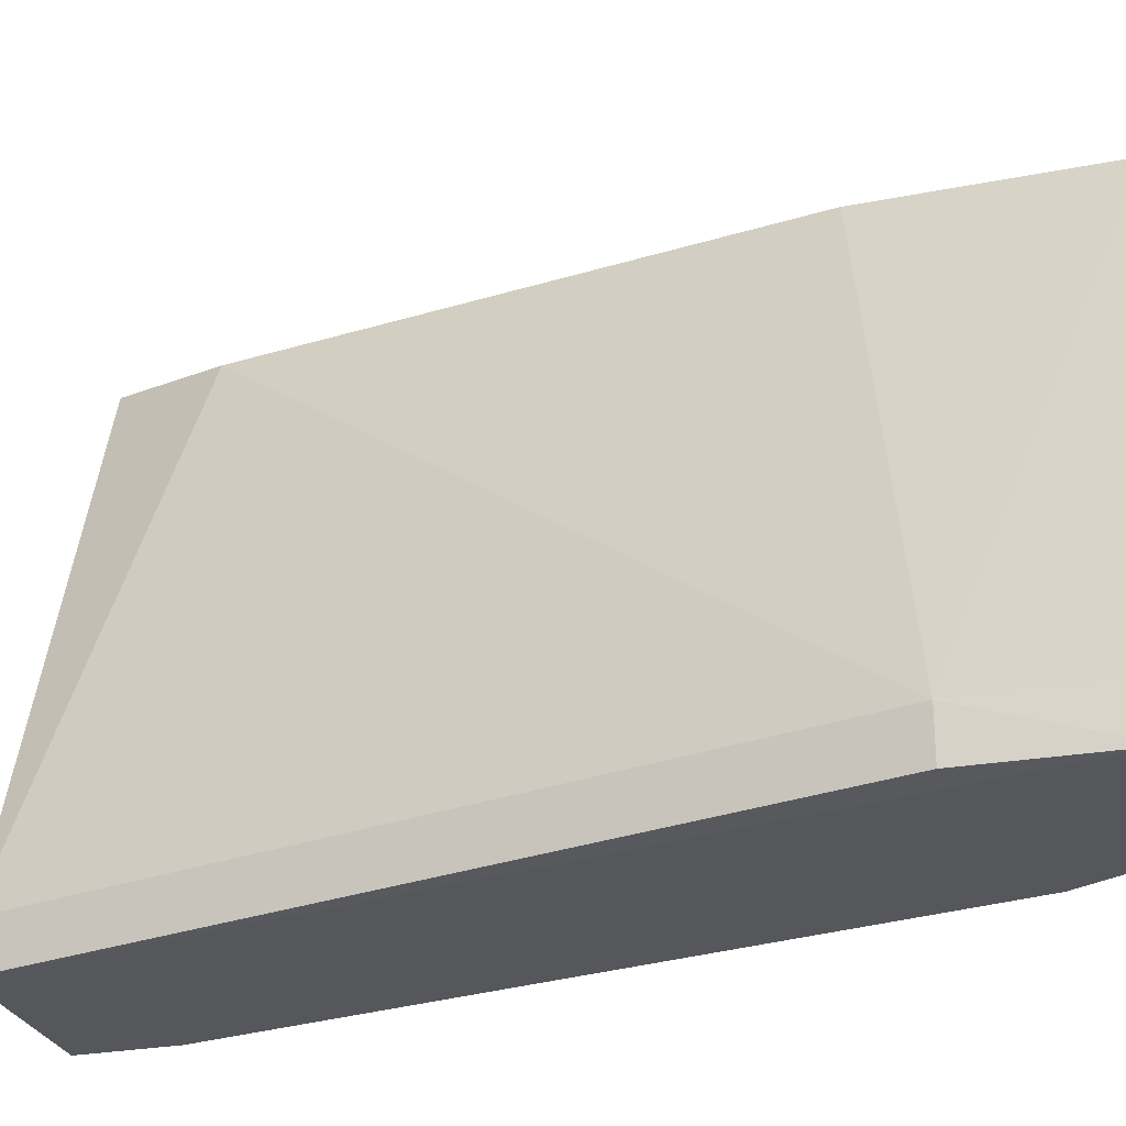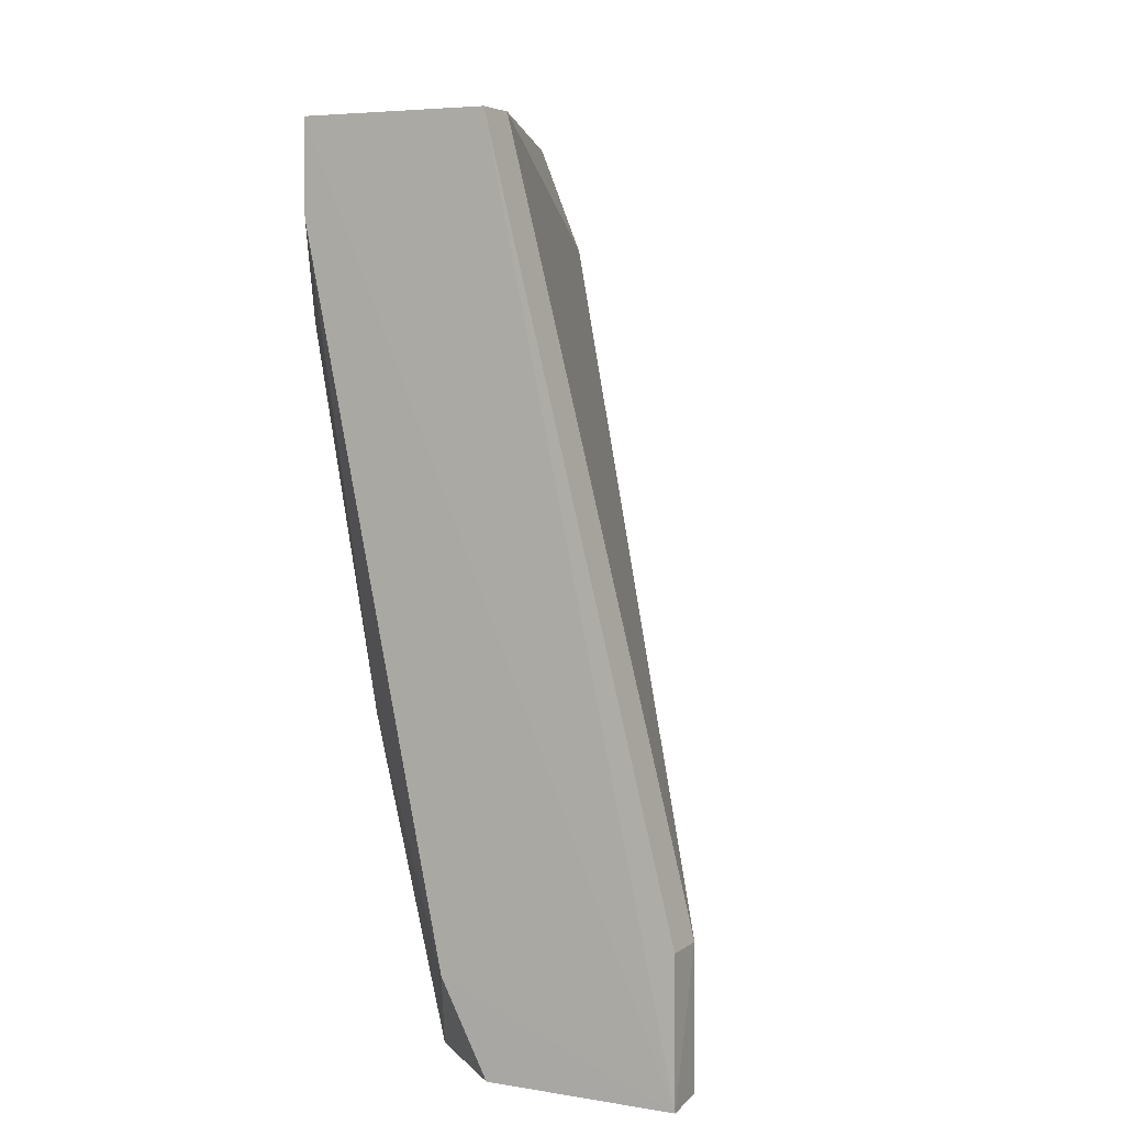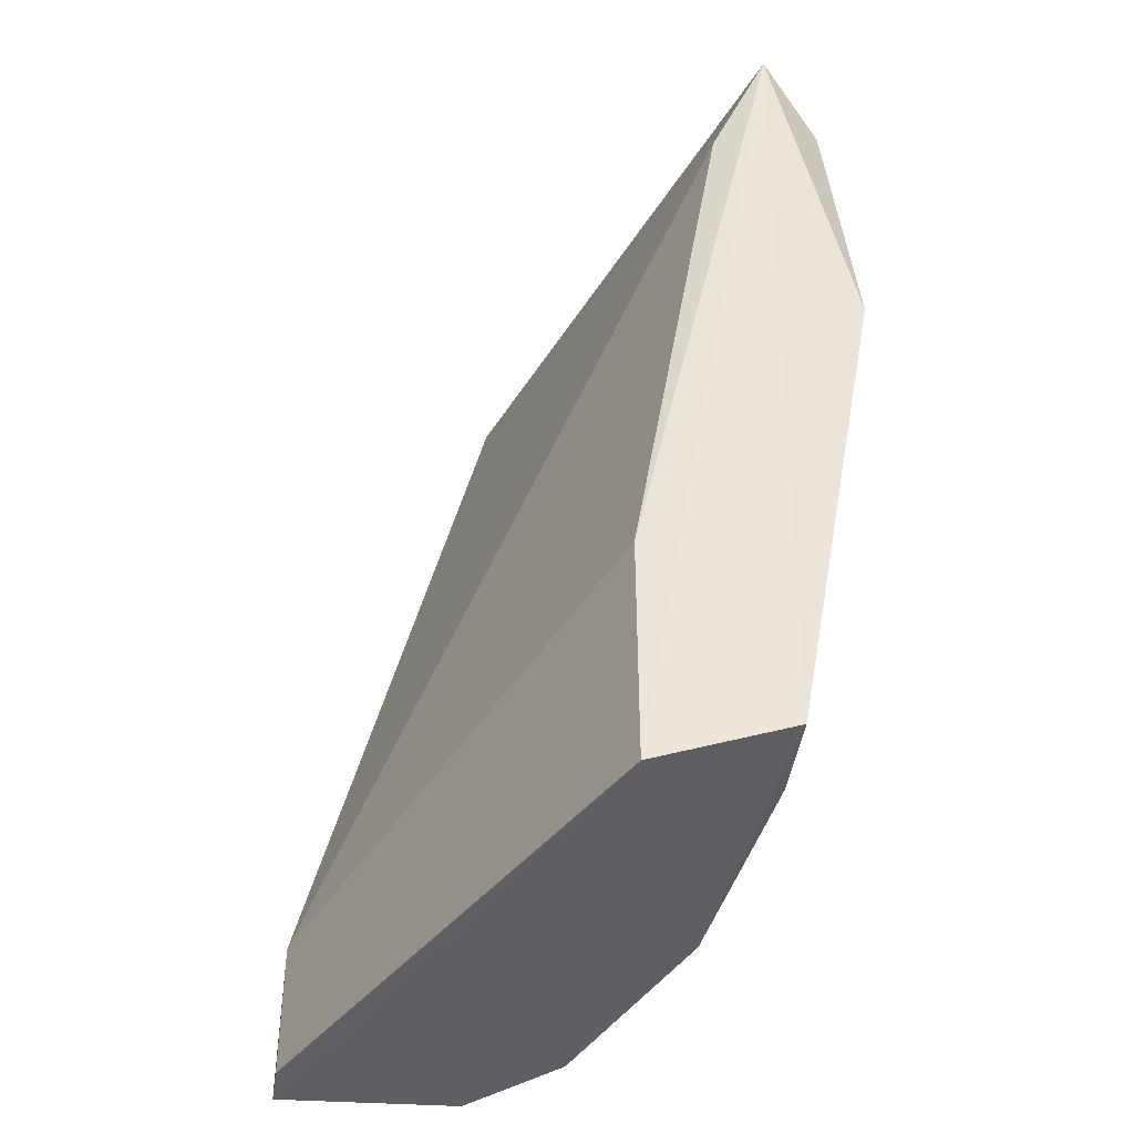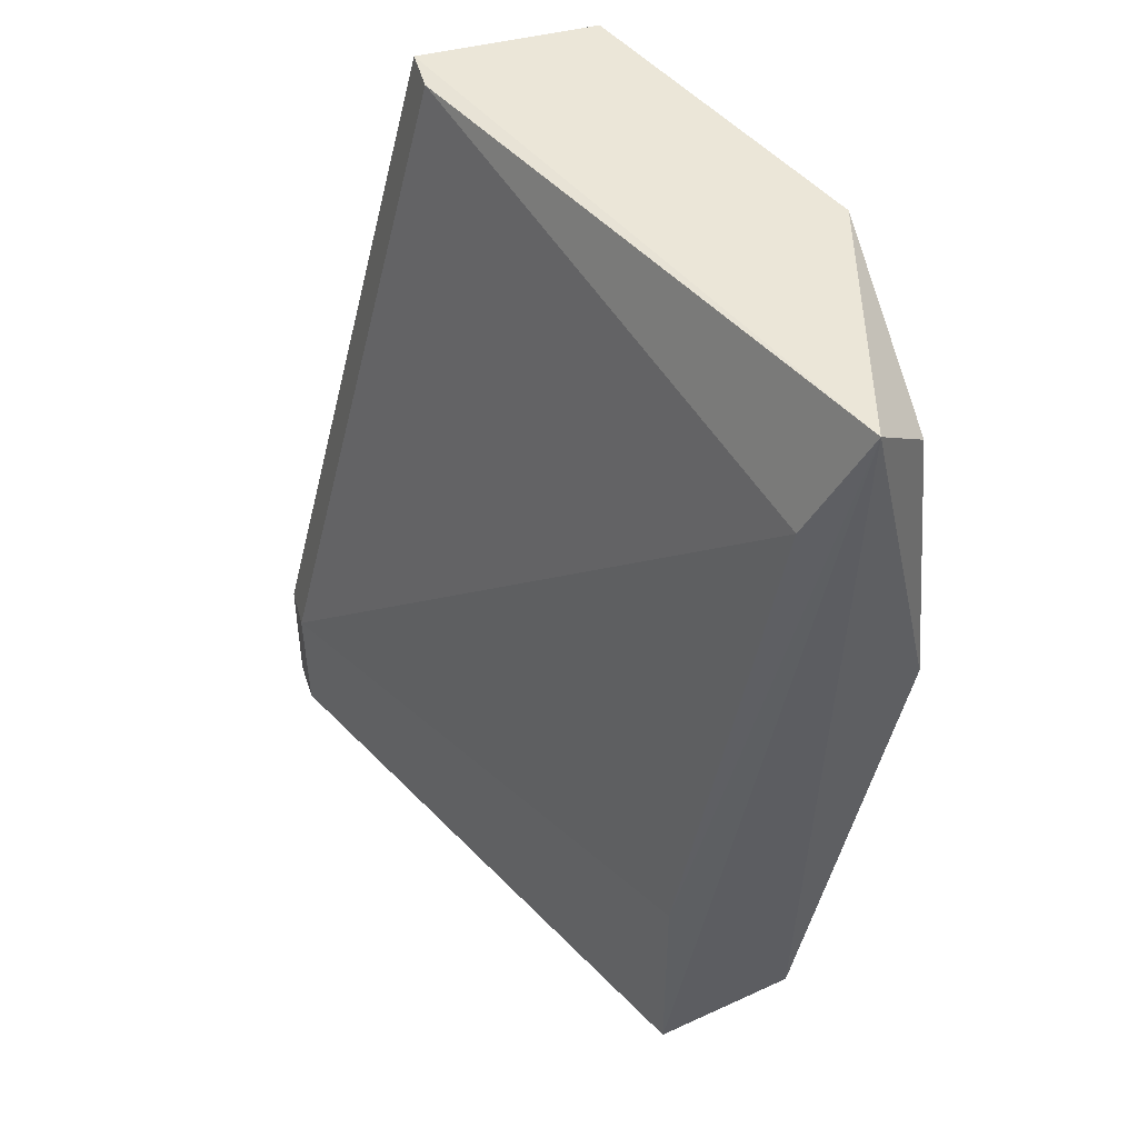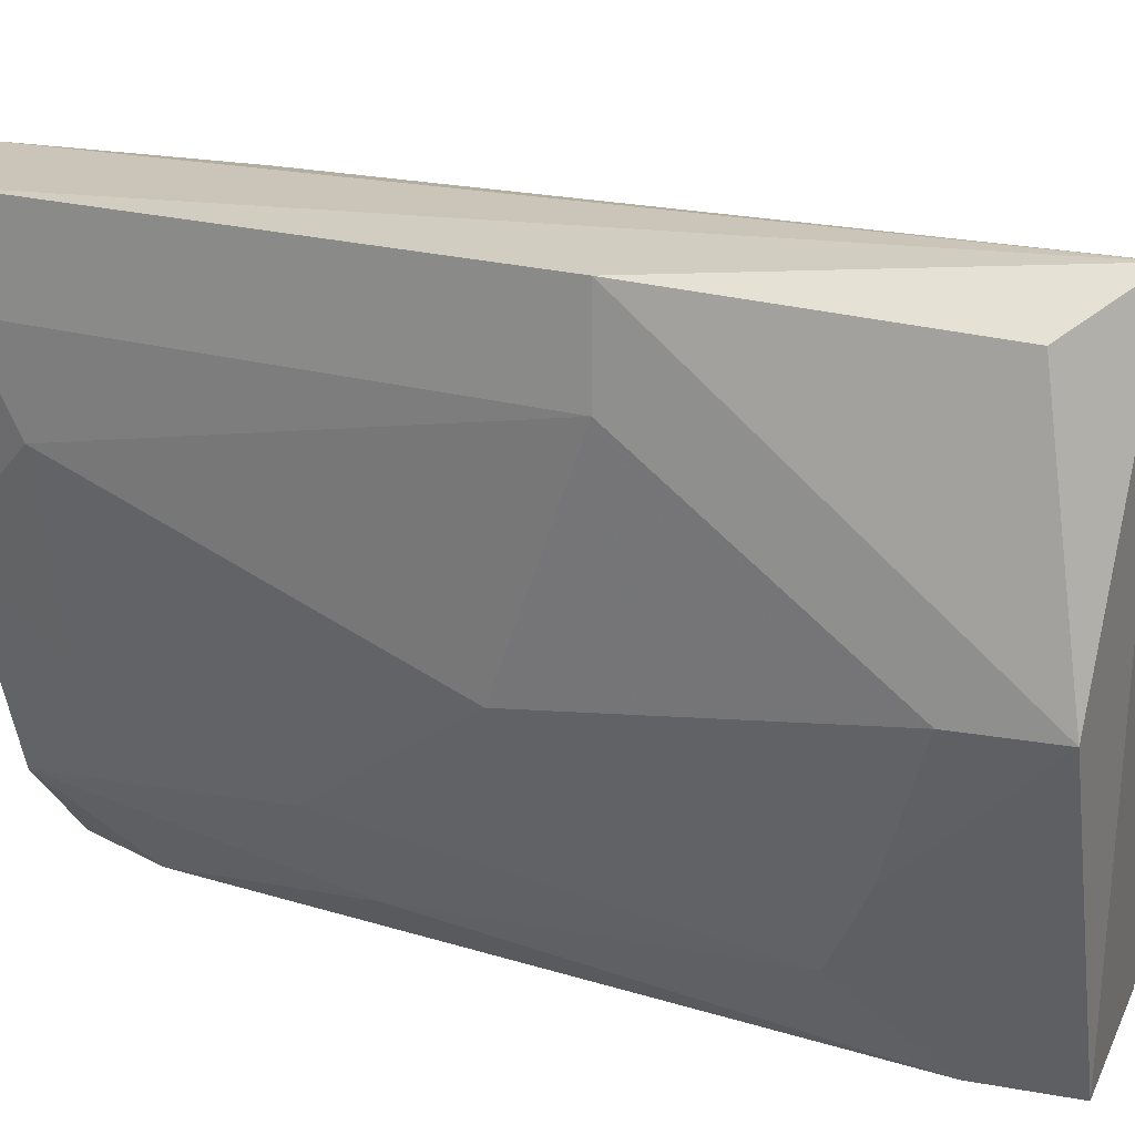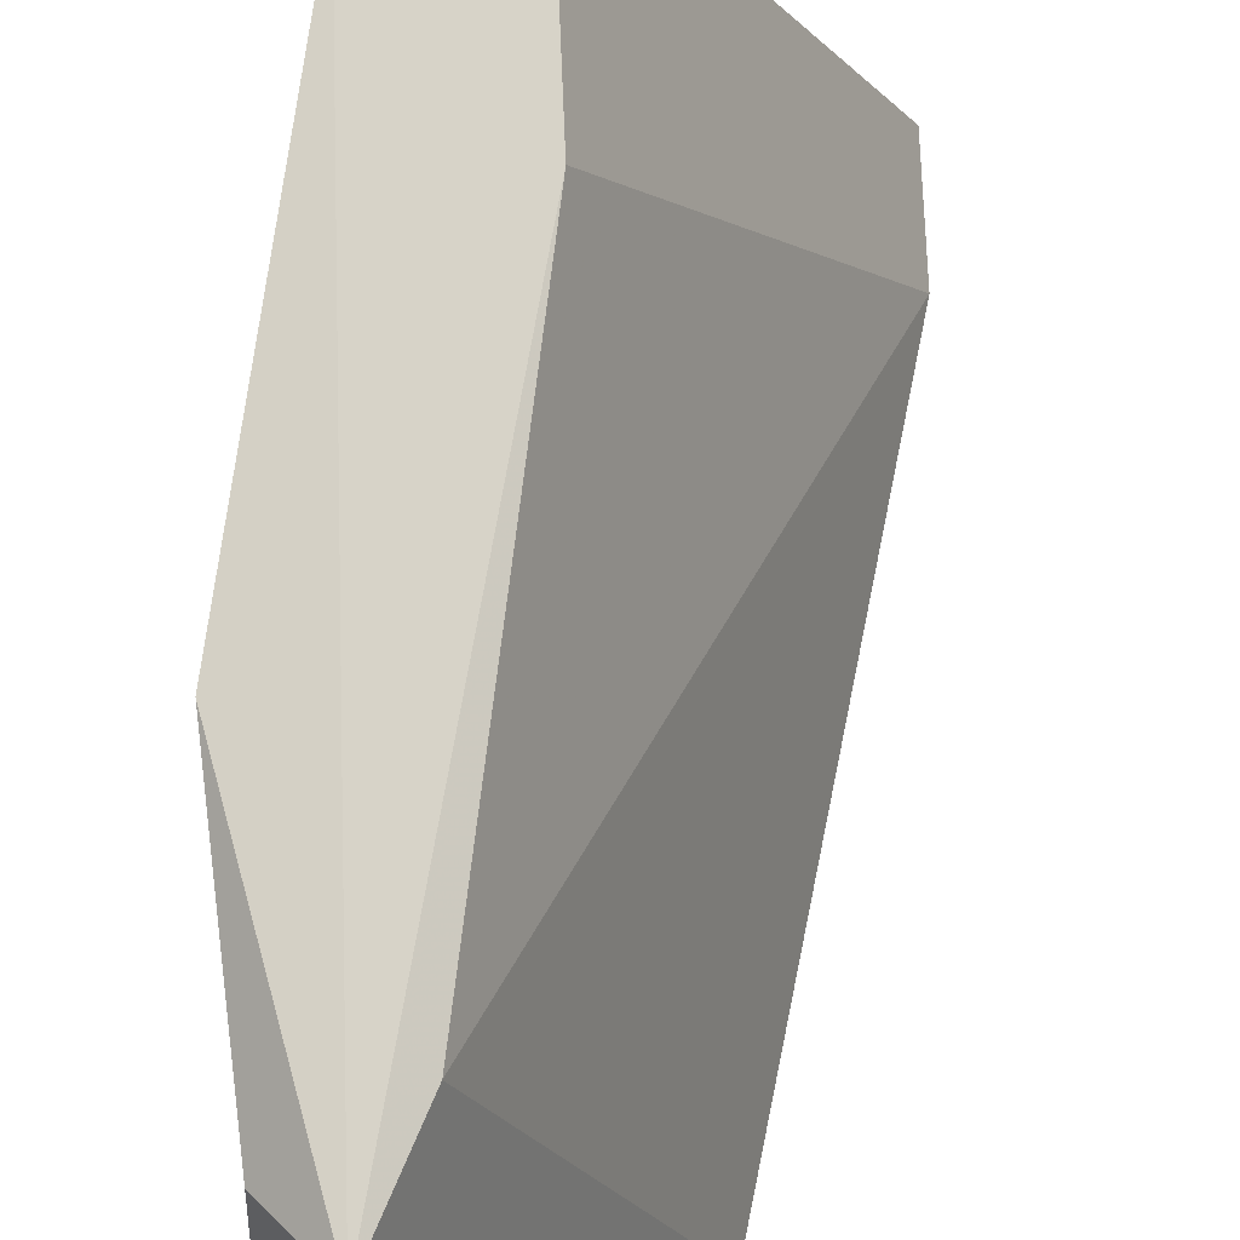
<metadata>
{"format":"obj","ext":"obj","renderer":"f3d","projection":"perspective","resolution":1024,"background":"white","views":[{"elev":-26.9,"azim":-73.8,"up":"+Z"},{"elev":4.6,"azim":-154.8,"up":"+Y"},{"elev":-40.8,"azim":-6.8,"up":"+Y"},{"elev":49.2,"azim":-15.5,"up":"+Y"},{"elev":19.5,"azim":109.1,"up":"+Z"},{"elev":76.8,"azim":177.6,"up":"+Z"}]}
</metadata>
<code>
v 0.06784 -0.1487 -0.1309
v 0.1372 0.04455 0.001277
v 0.1422 0.0531 -0.05661
v 0.06784 0.0531 -0.1309
v 0.08912 -0.1497 0.007793
v 0.02535 -0.1168 -0.1203
v 0.1103 0.03185 0.007125
v 0.1209 -0.138 -0.01413
v 0.1103 0.03185 -0.1309
v 0.1103 -0.1274 -0.07783
v 0.02495 -0.1494 -0.1314
v 0.1422 -0.02124 0.007125
v 0.1231 0.05909 0.01123
v 0.1315 -0.0425 -0.06719
v 0.08907 -0.09555 0.007125
v 0.08907 -0.1487 -0.1097
v 0.06784 0.0531 -0.1203
v 0.1103 0.0531 -0.1309
v 0.1209 -0.138 0.007125
v 0.1209 0.01061 -0.1097
v 0.1103 -0.1487 -0.05661
v 0.1422 -0.02124 -0.01413
v 0.09968 -0.07432 -0.1203
v 0.1103 -0.08495 -0.09906
v 0.02535 -0.1487 -0.1203
v 0.07845 -0.1274 -0.1309
v 0.1315 0.0212 -0.08844
v 0.1209 -0.1274 -0.03538
v 0.1422 0.03185 -0.05661
v 0.02535 -0.1168 -0.1309
f 4 11 30
f 3 2 12
f 2 3 13
f 12 2 13
f 6 5 15
f 7 6 15
f 13 7 15
f 5 13 15
f 11 1 16
f 5 11 16
f 4 6 17
f 6 7 17
f 13 4 17
f 7 13 17
f 11 4 18
f 9 11 18
f 13 3 18
f 4 13 18
f 8 12 19
f 13 5 19
f 12 13 19
f 5 16 21
f 16 10 21
f 19 5 21
f 8 19 21
f 3 12 22
f 12 8 22
f 9 20 23
f 23 20 24
f 14 10 24
f 10 16 24
f 20 14 24
f 16 23 24
f 5 6 25
f 11 5 25
f 6 11 25
f 1 11 26
f 11 9 26
f 16 1 26
f 9 23 26
f 23 16 26
f 18 3 27
f 9 18 27
f 14 20 27
f 20 9 27
f 10 14 28
f 8 21 28
f 21 10 28
f 22 8 28
f 14 22 28
f 3 22 29
f 22 14 29
f 27 3 29
f 14 27 29
f 6 4 30
f 11 6 30

</code>
